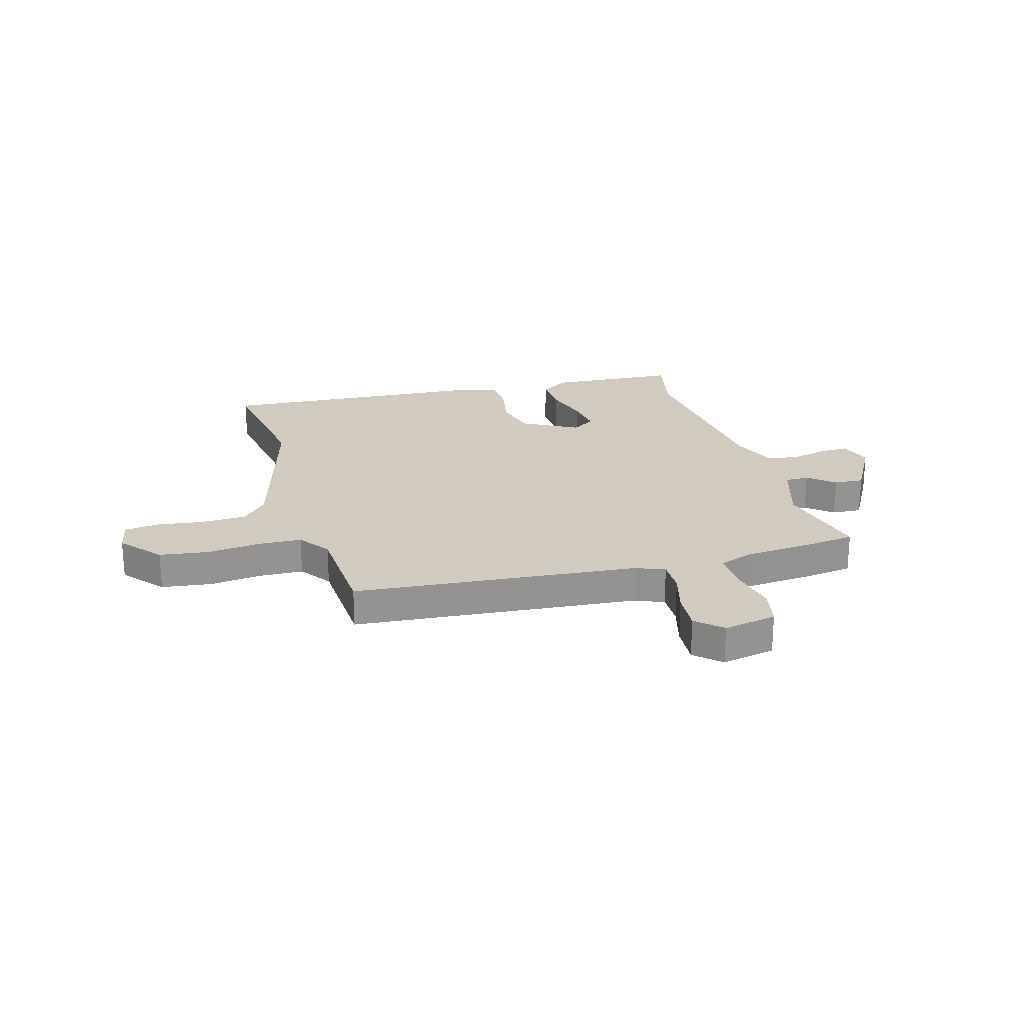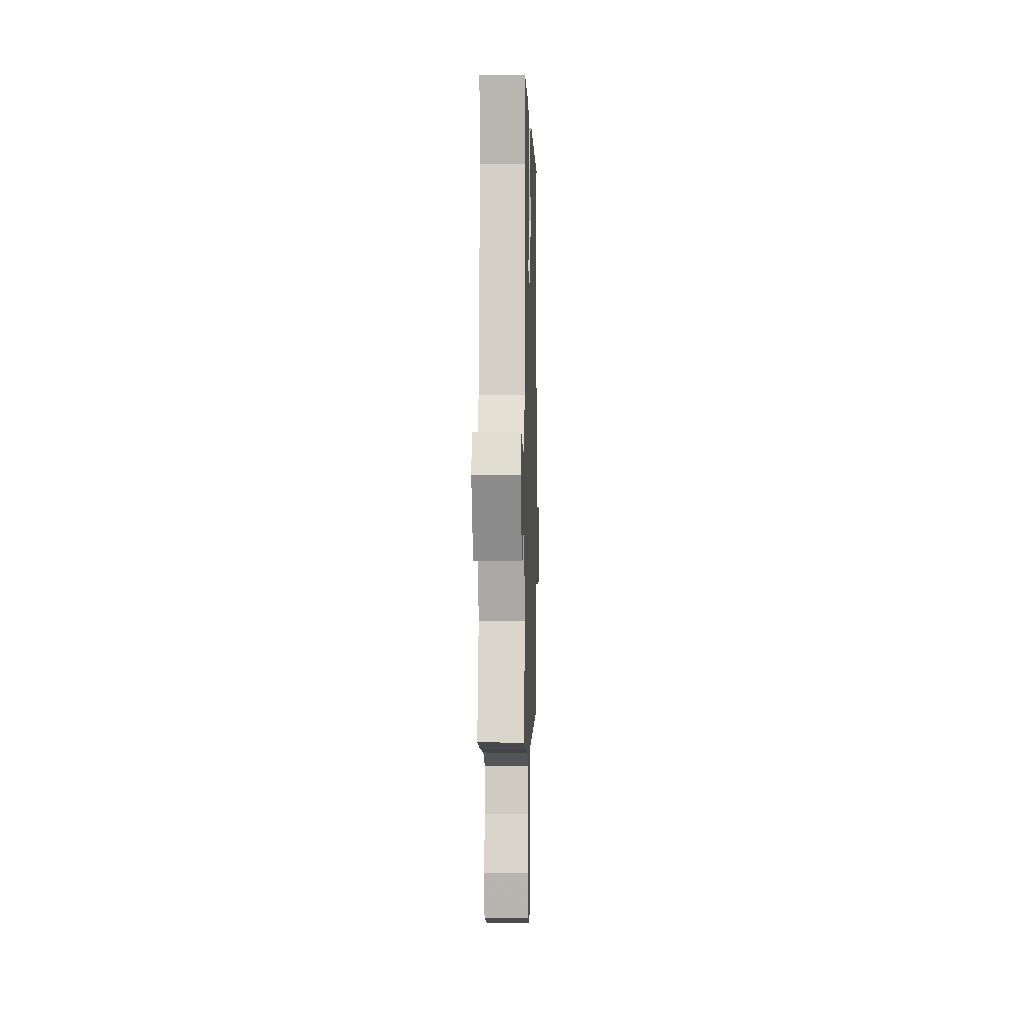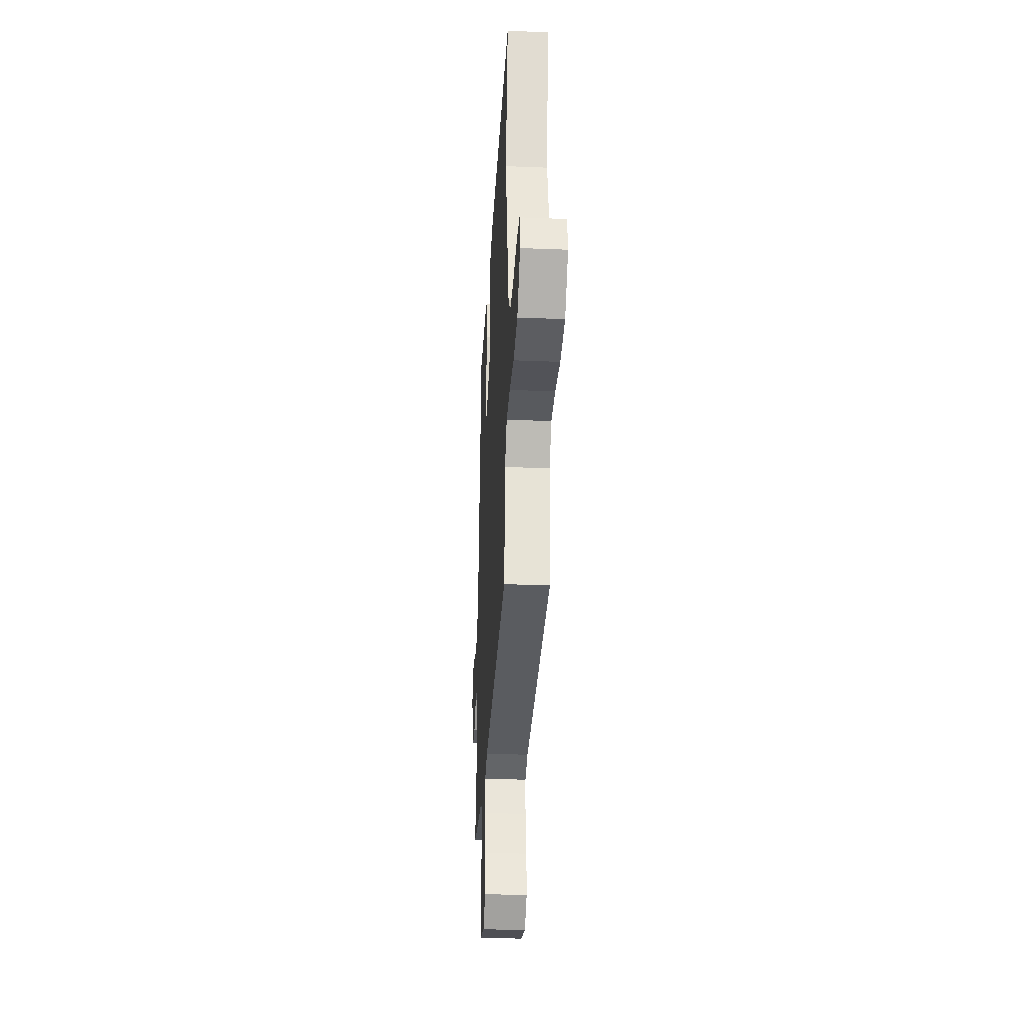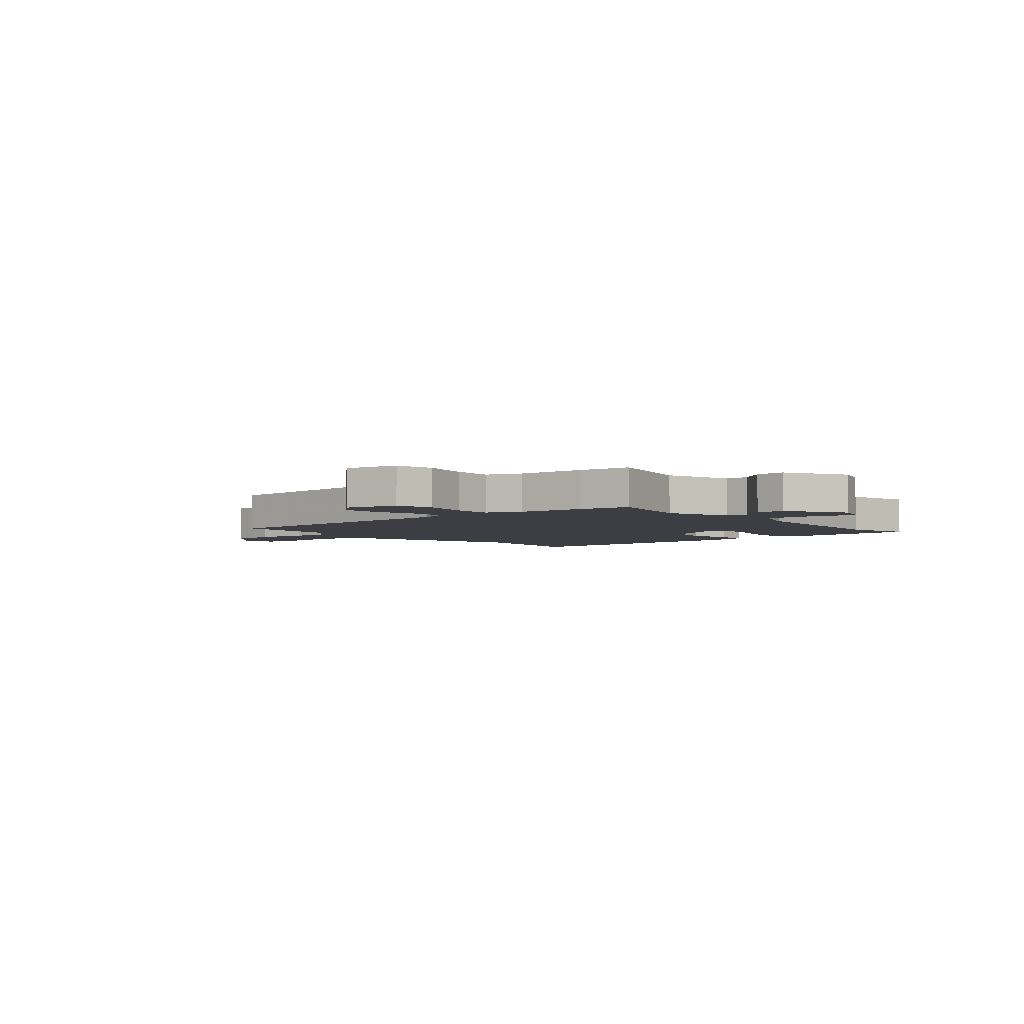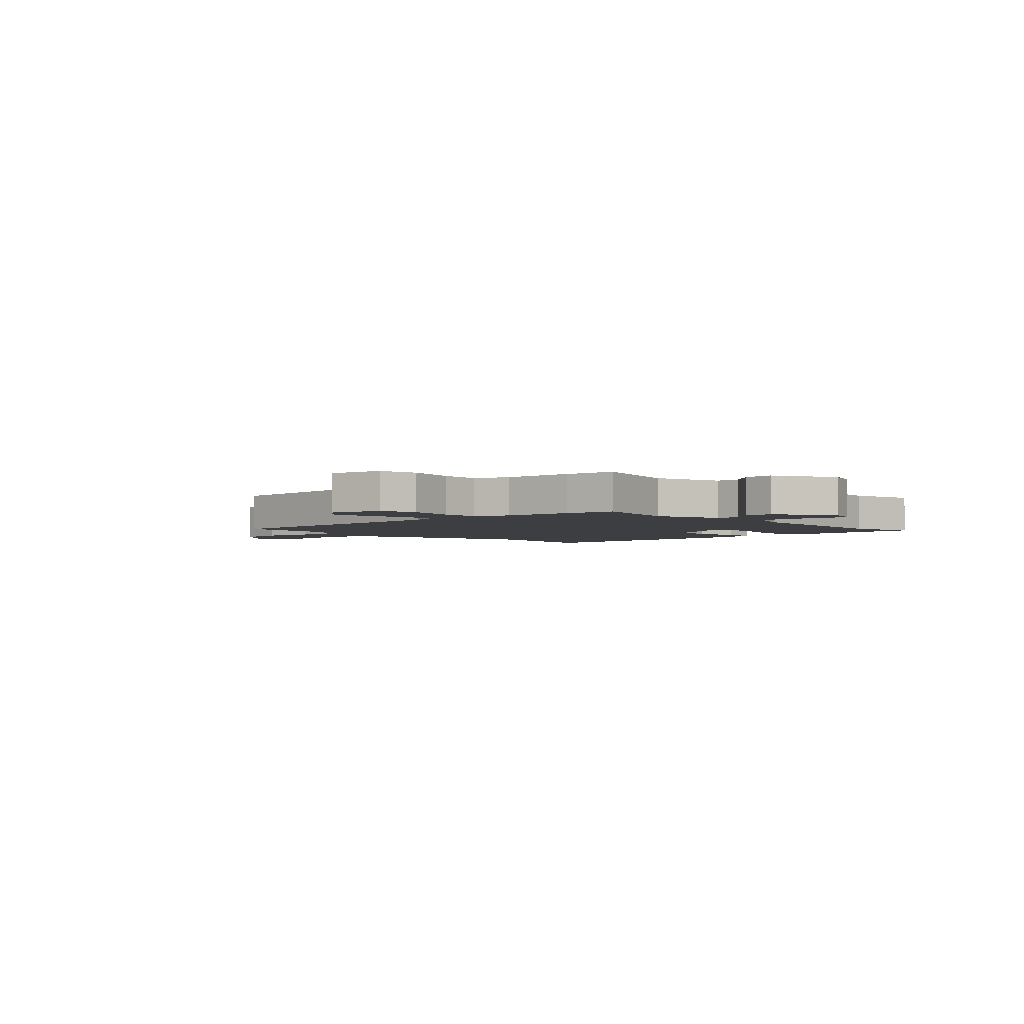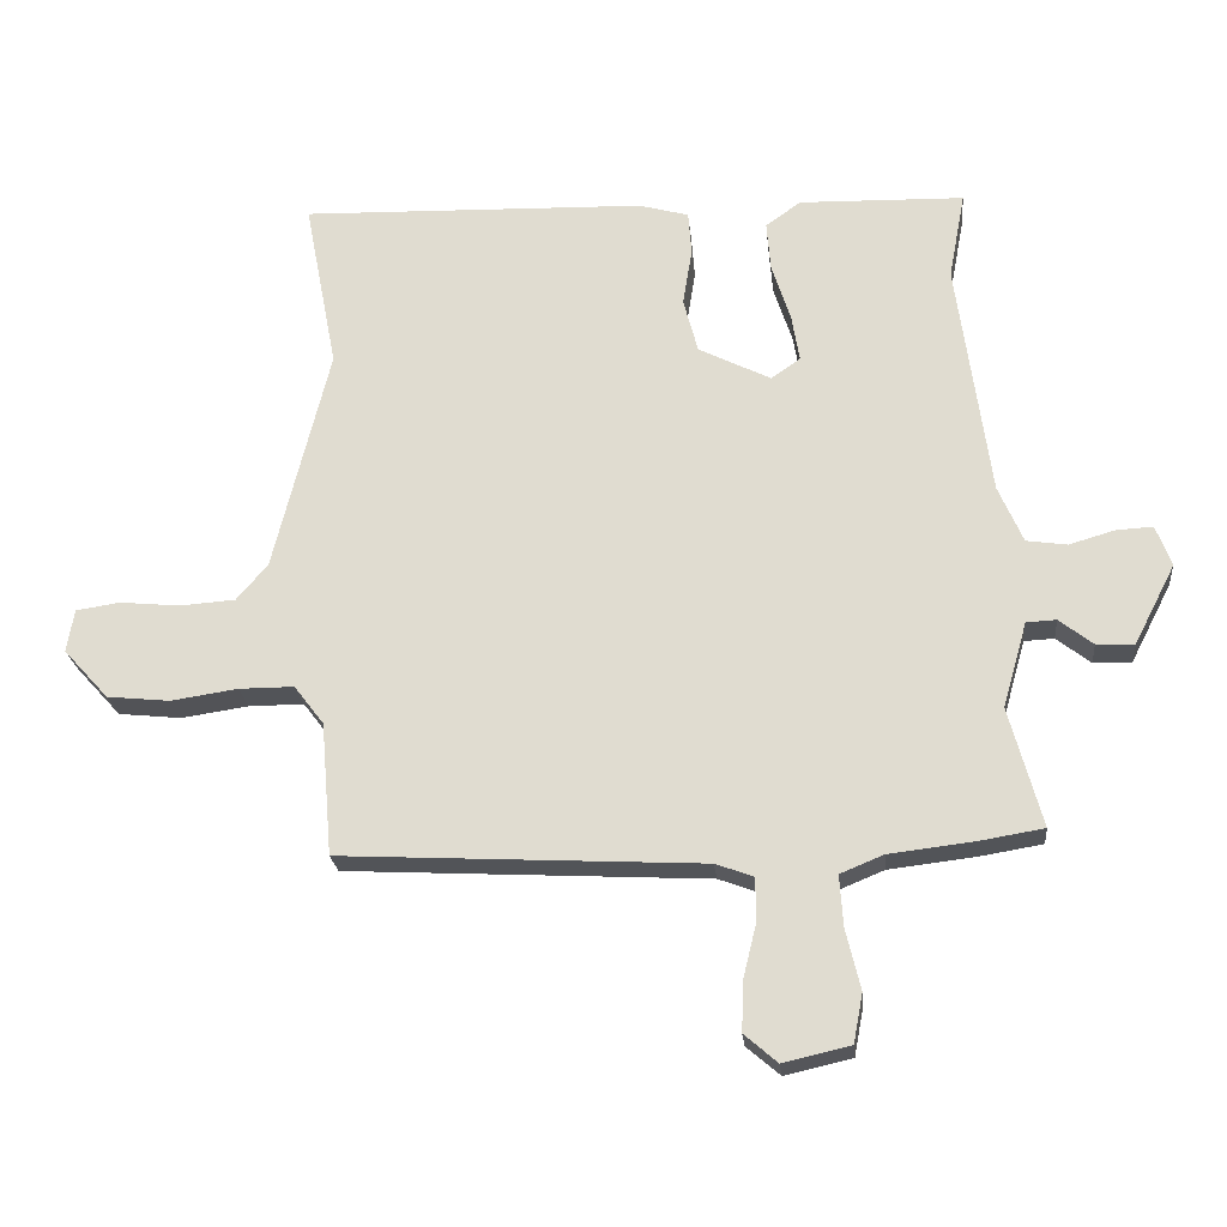
<metadata>
{"format":"obj","ext":"obj","renderer":"f3d","projection":"perspective","resolution":1024,"background":"white","views":[{"elev":23.4,"azim":166.0,"up":"+Y"},{"elev":-1.8,"azim":-88.4,"up":"+Z"},{"elev":-31.1,"azim":86.7,"up":"+Z"},{"elev":-3.7,"azim":-137.8,"up":"+Y"},{"elev":-3.0,"azim":-135.4,"up":"+Y"},{"elev":-23.2,"azim":-174.4,"up":"+Z"}]}
</metadata>
<code>
v -0.476 0.07 -0.504
v -0.572 0.07 -0.488
v -0.523 0.07 -0.307
v -0.56 0.07 -0.178
v -0.605 0.07 -0.176
v -0.656 0.07 -0.216
v -0.713 0.07 -0.218
v -0.775 0.07 -0.098
v -0.752 0.07 -0.036
v -0.697 0.07 -0.039
v -0.628 0.07 -0.059
v -0.567 0.07 -0.05
v -0.53 0.07 0.036
v -0.481 0.07 0.397
v -0.506 0.07 0.53
v -0.257 0.07 0.537
v -0.204 0.07 0.499
v -0.21 0.07 0.424
v -0.238 0.07 0.337
v -0.25 0.07 0.265
v -0.206 0.07 0.234
v -0.097 0.07 0.289
v -0.075 0.07 0.372
v -0.089 0.07 0.459
v -0.084 0.07 0.525
v -0.009 0.07 0.546
v 0.512 0.07 0.562
v 0.462 0.07 0.302
v 0.546 0.07 -0.039
v 0.593 0.07 -0.094
v 0.677 0.07 -0.1
v 0.767 0.07 -0.091
v 0.834 0.07 -0.101
v 0.845 0.07 -0.166
v 0.777 0.07 -0.241
v 0.682 0.07 -0.251
v 0.581 0.07 -0.236
v 0.498 0.07 -0.236
v 0.453 0.07 -0.295
v 0.436 0.07 -0.496
v -0.109 0.07 -0.525
v -0.166 0.07 -0.546
v -0.167 0.07 -0.61
v -0.147 0.07 -0.692
v -0.144 0.07 -0.768
v -0.194 0.07 -0.811
v -0.295 0.07 -0.788
v -0.309 0.07 -0.714
v -0.287 0.07 -0.622
v -0.282 0.07 -0.546
v -0.347 0.07 -0.519
v -0.476 0 -0.504
v -0.572 0 -0.488
v -0.523 0 -0.307
v -0.56 0 -0.178
v -0.605 0 -0.176
v -0.656 0 -0.216
v -0.713 0 -0.218
v -0.775 0 -0.098
v -0.752 0 -0.036
v -0.697 0 -0.039
v -0.628 0 -0.059
v -0.567 0 -0.05
v -0.53 0 0.036
v -0.481 0 0.397
v -0.506 0 0.53
v -0.257 0 0.537
v -0.204 0 0.499
v -0.21 0 0.424
v -0.238 0 0.337
v -0.25 0 0.265
v -0.206 0 0.234
v -0.097 0 0.289
v -0.075 0 0.372
v -0.089 0 0.459
v -0.084 0 0.525
v -0.009 0 0.546
v 0.512 0 0.562
v 0.462 0 0.302
v 0.546 0 -0.039
v 0.593 0 -0.094
v 0.677 0 -0.1
v 0.767 0 -0.091
v 0.834 0 -0.101
v 0.845 0 -0.166
v 0.777 0 -0.241
v 0.682 0 -0.251
v 0.581 0 -0.236
v 0.498 0 -0.236
v 0.453 0 -0.295
v 0.436 0 -0.496
v -0.109 0 -0.525
v -0.166 0 -0.546
v -0.167 0 -0.61
v -0.147 0 -0.692
v -0.144 0 -0.768
v -0.194 0 -0.811
v -0.295 0 -0.788
v -0.309 0 -0.714
v -0.287 0 -0.622
v -0.282 0 -0.546
v -0.347 0 -0.519
f 46 47 48 49
f 46 49 50
f 43 44 45 46
f 42 43 46 50
f 41 42 50 51
f 39 40 41 51
f 34 35 36 37
f 34 37 38
f 31 32 33 34
f 30 31 34 38
f 29 30 38 39
f 25 26 27 28
f 23 24 25 28
f 22 23 28 29
f 21 22 29 39
f 16 17 18 19
f 14 15 16 19
f 13 14 19 20
f 12 13 20 21
f 8 9 10 11
f 8 11 12
f 5 6 7 8
f 4 5 8 12
f 3 4 12 21
f 3 21 39 51
f 1 2 3 51
f 100 99 98 97
f 101 100 97
f 97 96 95 94
f 101 97 94 93
f 102 101 93 92
f 102 92 91 90
f 88 87 86 85
f 89 88 85
f 85 84 83 82
f 89 85 82 81
f 90 89 81 80
f 79 78 77 76
f 79 76 75 74
f 80 79 74 73
f 90 80 73 72
f 70 69 68 67
f 70 67 66 65
f 71 70 65 64
f 72 71 64 63
f 62 61 60 59
f 63 62 59
f 59 58 57 56
f 63 59 56 55
f 72 63 55 54
f 102 90 72 54
f 102 54 53 52
f 1 52 53 2
f 2 53 54 3
f 3 54 55 4
f 4 55 56 5
f 5 56 57 6
f 6 57 58 7
f 7 58 59 8
f 8 59 60 9
f 9 60 61 10
f 10 61 62 11
f 11 62 63 12
f 12 63 64 13
f 13 64 65 14
f 14 65 66 15
f 15 66 67 16
f 16 67 68 17
f 17 68 69 18
f 18 69 70 19
f 19 70 71 20
f 20 71 72 21
f 21 72 73 22
f 22 73 74 23
f 23 74 75 24
f 24 75 76 25
f 25 76 77 26
f 26 77 78 27
f 27 78 79 28
f 28 79 80 29
f 29 80 81 30
f 30 81 82 31
f 31 82 83 32
f 32 83 84 33
f 33 84 85 34
f 34 85 86 35
f 35 86 87 36
f 36 87 88 37
f 37 88 89 38
f 38 89 90 39
f 39 90 91 40
f 40 91 92 41
f 41 92 93 42
f 42 93 94 43
f 43 94 95 44
f 44 95 96 45
f 45 96 97 46
f 46 97 98 47
f 47 98 99 48
f 48 99 100 49
f 49 100 101 50
f 50 101 102 51
f 51 102 52 1

</code>
